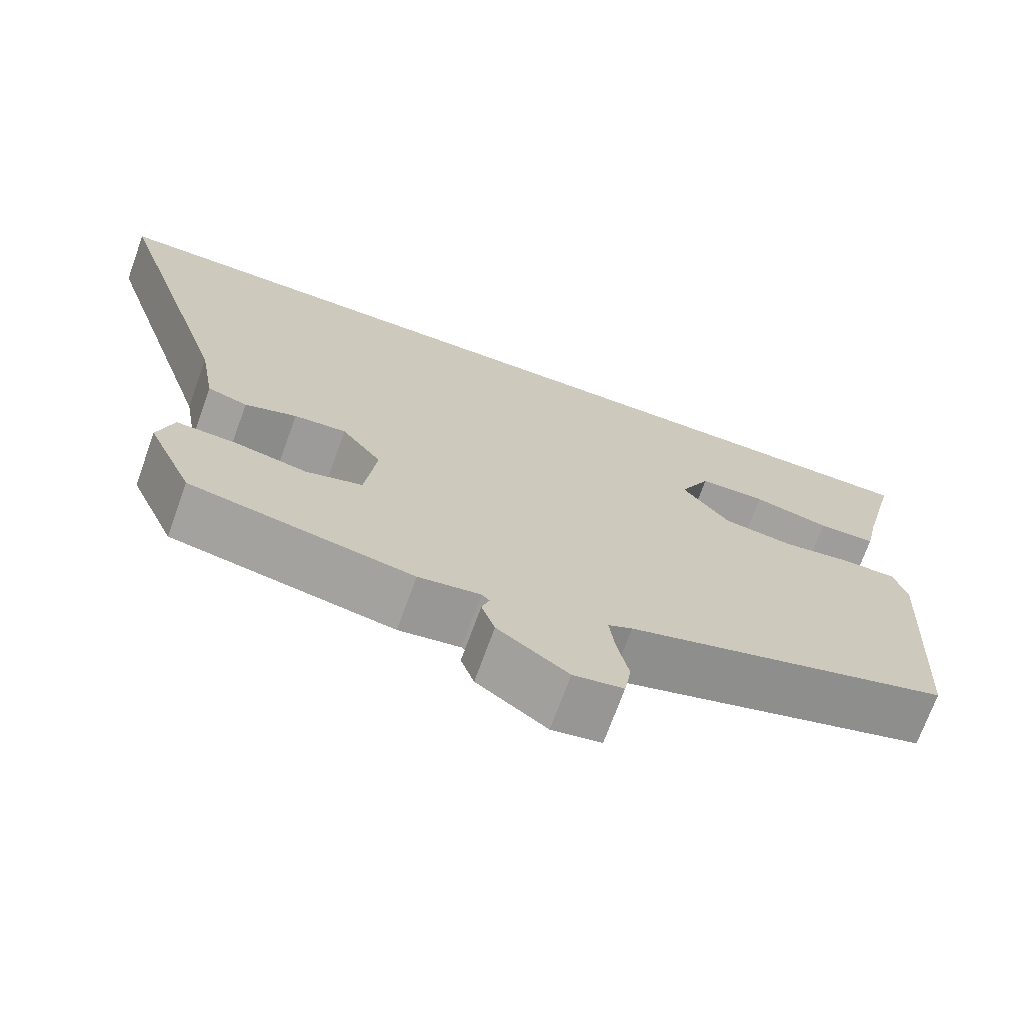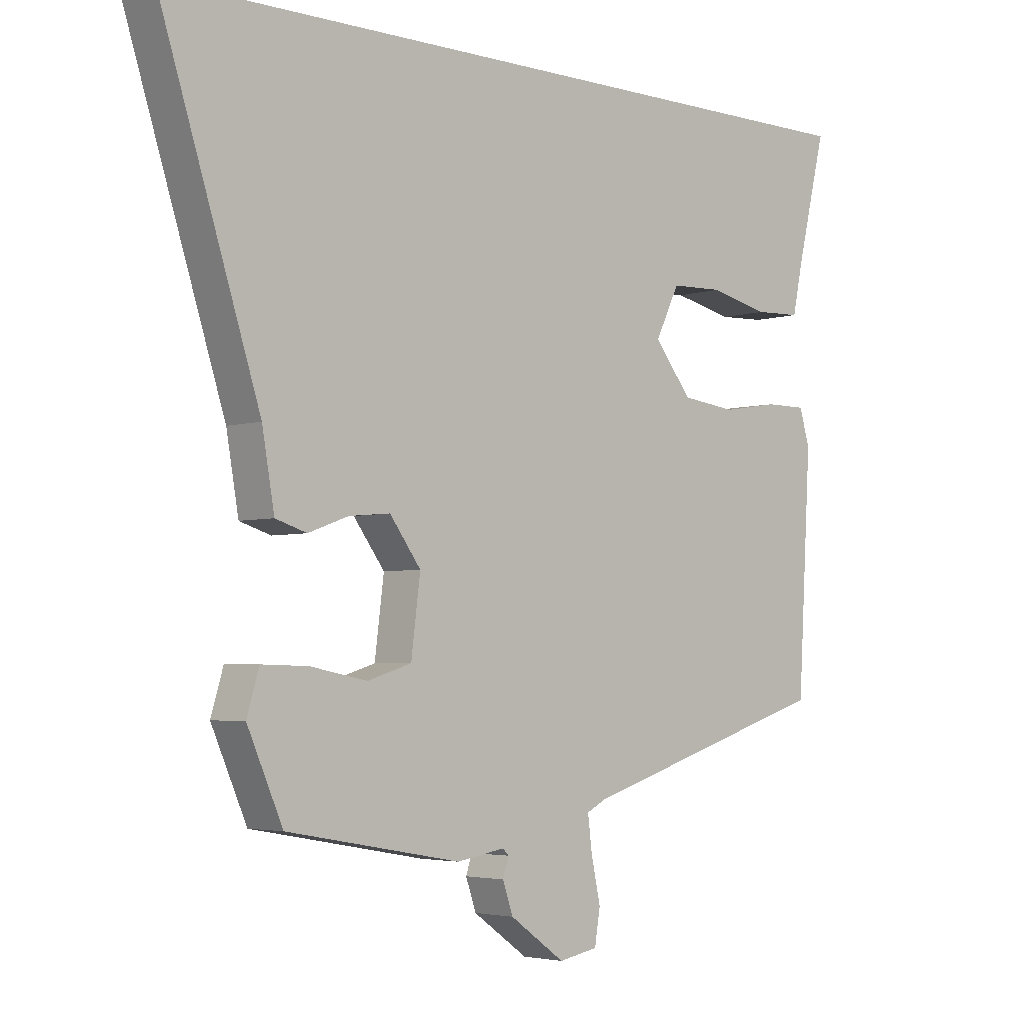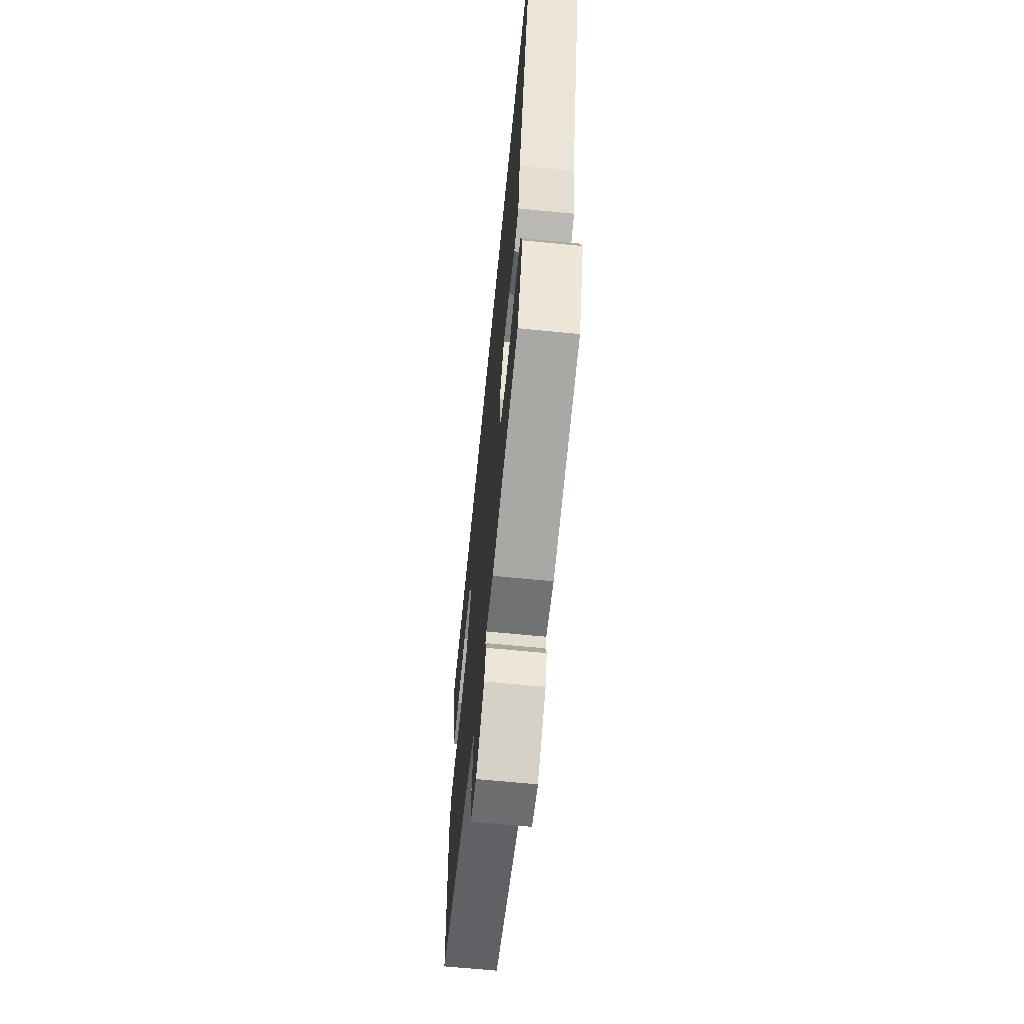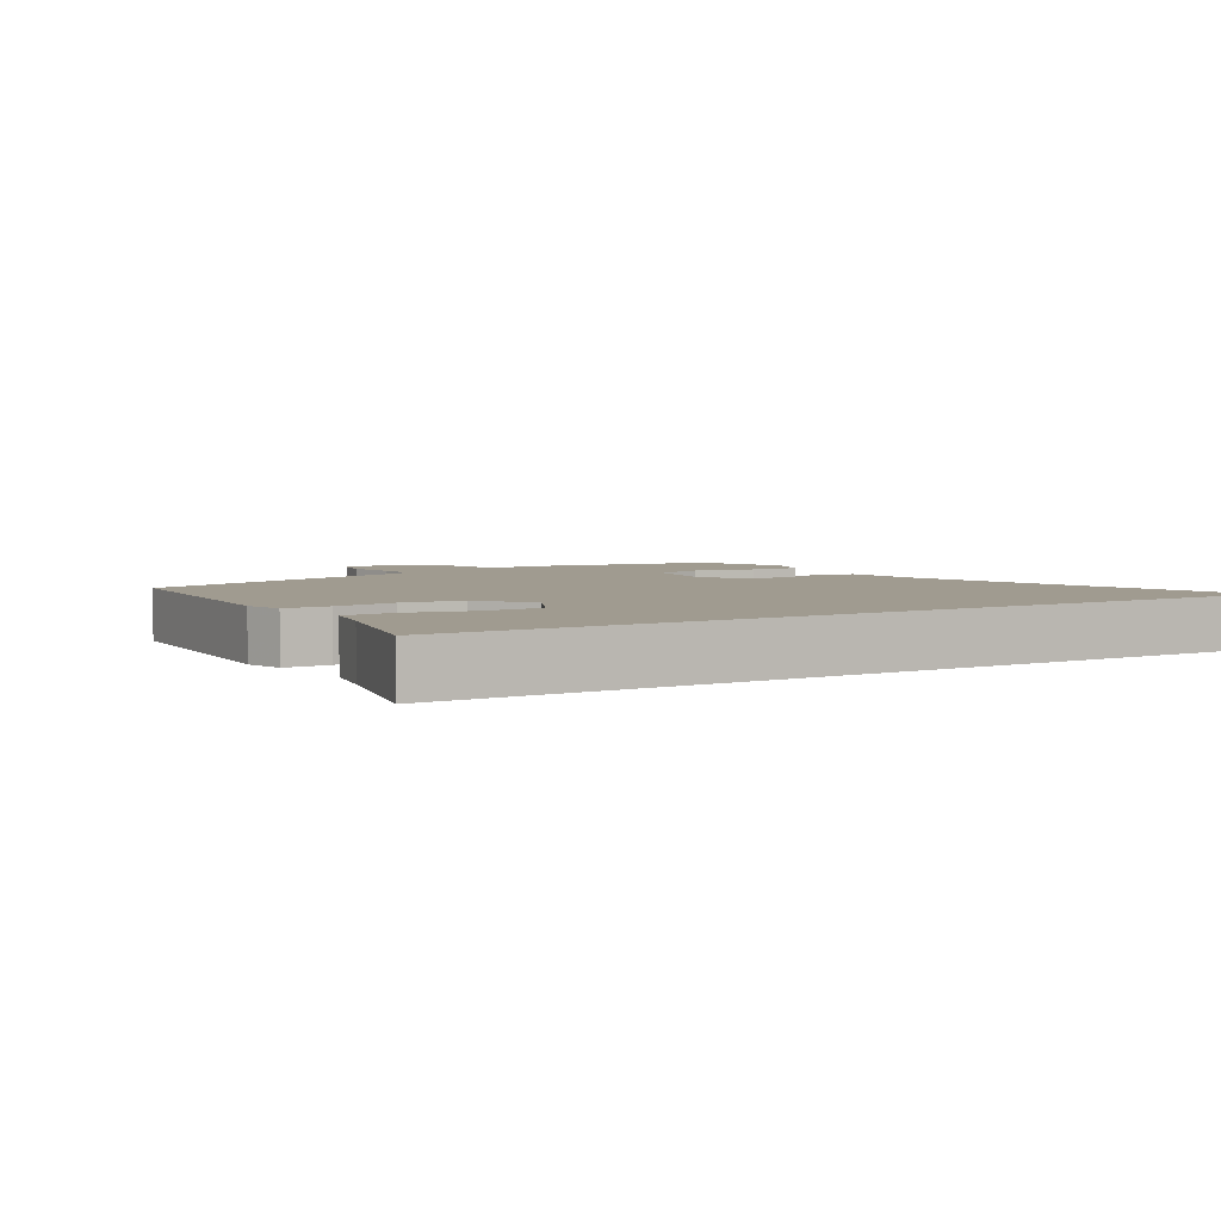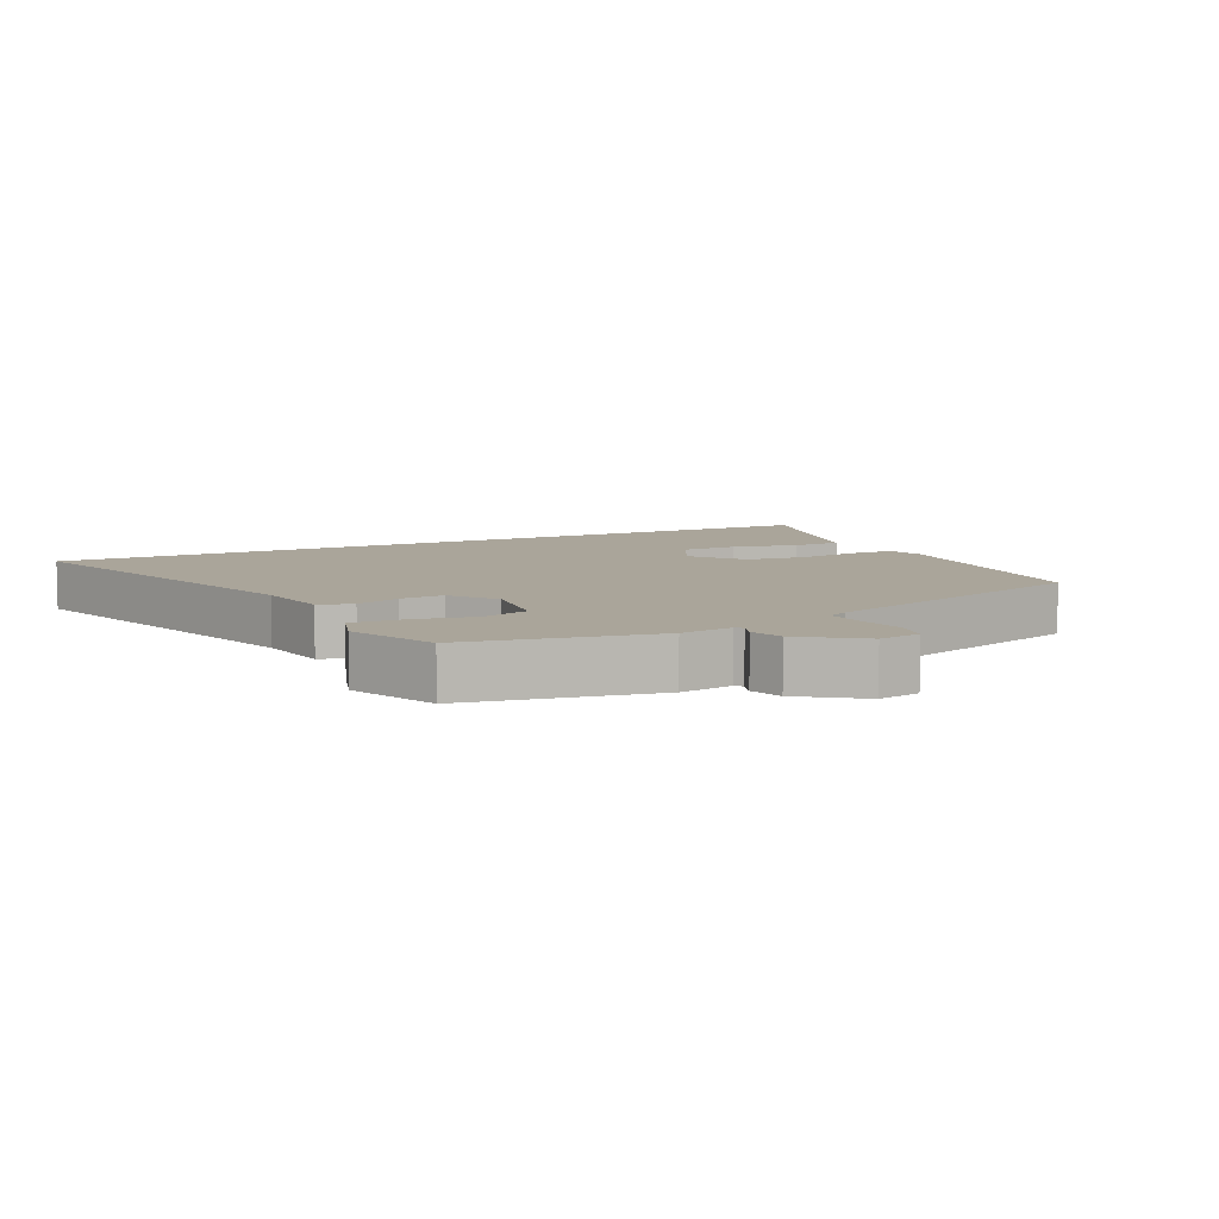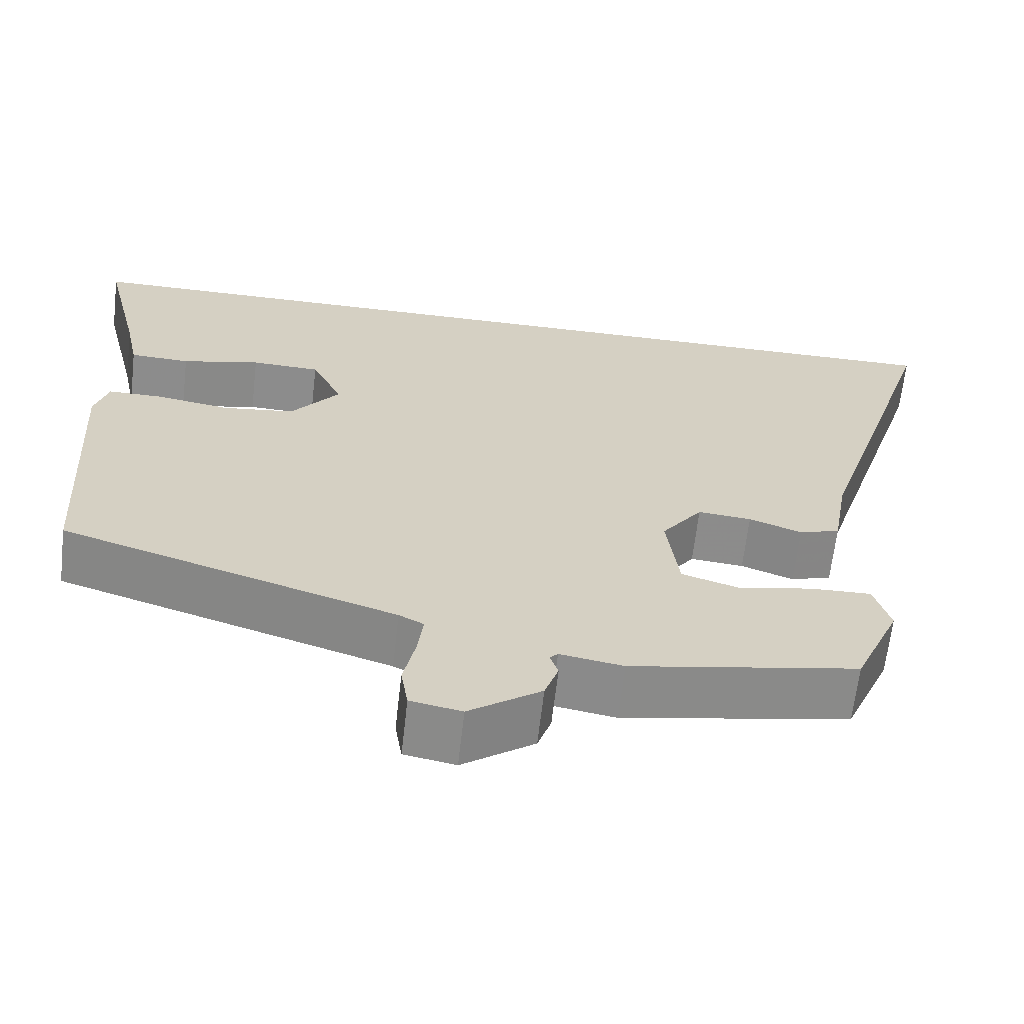
<metadata>
{"format":"obj","ext":"obj","renderer":"f3d","projection":"perspective","resolution":1024,"background":"white","views":[{"elev":-71.1,"azim":160.1,"up":"+Z"},{"elev":-3.7,"azim":136.0,"up":"+Z"},{"elev":-64.9,"azim":84.3,"up":"+Z"},{"elev":4.2,"azim":-31.1,"up":"+Y"},{"elev":7.7,"azim":154.2,"up":"+Y"},{"elev":-64.2,"azim":-6.5,"up":"+Z"}]}
</metadata>
<code>
v 0.659 0.07 0.5
v 0.496 0.07 -0.007
v 0.476 0.07 -0.122
v 0.425 0.07 -0.138
v 0.359 0.07 -0.114
v 0.292 0.07 -0.108
v 0.241 0.07 -0.177
v 0.256 0.07 -0.295
v 0.328 0.07 -0.317
v 0.421 0.07 -0.299
v 0.497 0.07 -0.297
v 0.517 0.07 -0.364
v 0.459 0.07 -0.496
v 0.175 0.07 -0.547
v 0.096 0.07 -0.534
v 0.086 0.07 -0.544
v 0.096 0.07 -0.574
v 0.079 0.07 -0.623
v -0.011 0.07 -0.687
v -0.075 0.07 -0.675
v -0.084 0.07 -0.62
v -0.069 0.07 -0.55
v -0.062 0.07 -0.494
v -0.093 0.07 -0.478
v -0.51 0.07 -0.347
v -0.532 0.07 0.028
v -0.515 0.07 0.085
v -0.447 0.07 0.085
v -0.355 0.07 0.07
v -0.265 0.07 0.081
v -0.204 0.07 0.158
v -0.243 0.07 0.238
v -0.329 0.07 0.241
v -0.427 0.07 0.219
v -0.502 0.07 0.222
v -0.519 0.07 0.303
v -0.567 0.07 0.5
v 0.659 0 0.5
v 0.496 0 -0.007
v 0.476 0 -0.122
v 0.425 0 -0.138
v 0.359 0 -0.114
v 0.292 0 -0.108
v 0.241 0 -0.177
v 0.256 0 -0.295
v 0.328 0 -0.317
v 0.421 0 -0.299
v 0.497 0 -0.297
v 0.517 0 -0.364
v 0.459 0 -0.496
v 0.175 0 -0.547
v 0.096 0 -0.534
v 0.086 0 -0.544
v 0.096 0 -0.574
v 0.079 0 -0.623
v -0.011 0 -0.687
v -0.075 0 -0.675
v -0.084 0 -0.62
v -0.069 0 -0.55
v -0.062 0 -0.494
v -0.093 0 -0.478
v -0.51 0 -0.347
v -0.532 0 0.028
v -0.515 0 0.085
v -0.447 0 0.085
v -0.355 0 0.07
v -0.265 0 0.081
v -0.204 0 0.158
v -0.243 0 0.238
v -0.329 0 0.241
v -0.427 0 0.219
v -0.502 0 0.222
v -0.519 0 0.303
v -0.567 0 0.5
f 36 37 1
f 33 34 35 36
f 32 33 36 1
f 31 32 1 2
f 30 31 2 3
f 29 30 3
f 24 25 26 27
f 23 24 27 28
f 19 20 21 22
f 19 22 23
f 16 17 18 19
f 16 19 23
f 15 16 23 28
f 9 10 11 12
f 9 12 13 14
f 3 4 5
f 3 5 6
f 29 3 6
f 28 29 6 7
f 15 28 7 8
f 8 9 14 15
f 38 74 73
f 73 72 71 70
f 38 73 70 69
f 39 38 69 68
f 40 39 68 67
f 40 67 66
f 64 63 62 61
f 65 64 61 60
f 59 58 57 56
f 60 59 56
f 56 55 54 53
f 60 56 53
f 65 60 53 52
f 49 48 47 46
f 51 50 49 46
f 42 41 40
f 43 42 40
f 43 40 66
f 44 43 66 65
f 45 44 65 52
f 52 51 46 45
f 1 38 39 2
f 2 39 40 3
f 3 40 41 4
f 4 41 42 5
f 5 42 43 6
f 6 43 44 7
f 7 44 45 8
f 8 45 46 9
f 9 46 47 10
f 10 47 48 11
f 11 48 49 12
f 12 49 50 13
f 13 50 51 14
f 14 51 52 15
f 15 52 53 16
f 16 53 54 17
f 17 54 55 18
f 18 55 56 19
f 19 56 57 20
f 20 57 58 21
f 21 58 59 22
f 22 59 60 23
f 23 60 61 24
f 24 61 62 25
f 25 62 63 26
f 26 63 64 27
f 27 64 65 28
f 28 65 66 29
f 29 66 67 30
f 30 67 68 31
f 31 68 69 32
f 32 69 70 33
f 33 70 71 34
f 34 71 72 35
f 35 72 73 36
f 36 73 74 37
f 37 74 38 1

</code>
